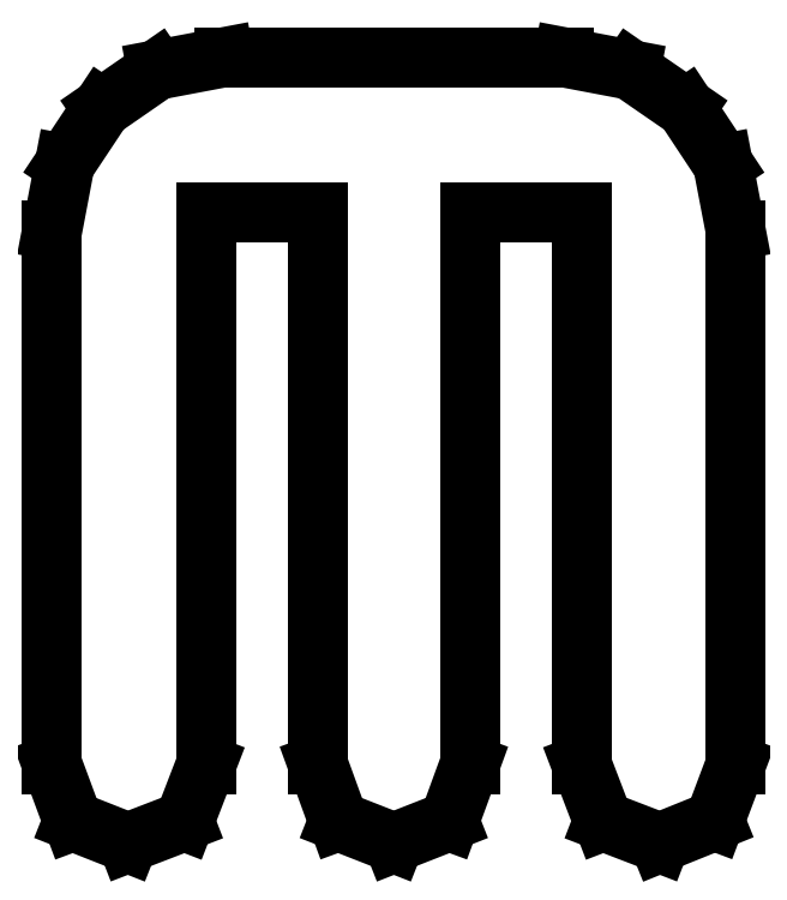
<metadata>
{"format":"dxf","ext":"dxf","renderer":"ezdxf+matplotlib","layout":"modelspace","background":"white","min_lineweight":24,"dpi":150}
</metadata>
<code>
0
SECTION
2
ENTITIES
0
LINE
8
0
10
0.2684
20
0.2405
30
0
11
0.2635
21
0.2665
31
0
0
LINE
8
0
10
0.2635
20
0.2665
30
0
11
0.2489
21
0.2885
31
0
0
LINE
8
0
10
0.2489
20
0.2885
30
0
11
0.2272
21
0.3034
31
0
0
LINE
8
0
10
0.2272
20
0.3034
30
0
11
0.2009
21
0.3084
31
0
0
LINE
8
0
10
0.2009
20
0.3084
30
0
11
0.06755
21
0.3084
31
0
0
LINE
8
0
10
0.06755
20
0.3084
30
0
11
0.04118
21
0.3034
31
0
0
LINE
8
0
10
0.04118
20
0.3034
30
0
11
0.01953
21
0.2885
31
0
0
LINE
8
0
10
0.01953
20
0.2885
30
0
11
0.004937
21
0.2665
31
0
0
LINE
8
0
10
0.004937
20
0.2665
30
0
11
0
21
0.2405
31
0
0
LINE
8
0
10
0
20
0.2405
30
0
11
0
21
0.03065
31
0
0
LINE
8
0
10
0
20
0.03065
30
0
11
0.008192
21
0.008518
31
0
0
LINE
8
0
10
0.008192
20
0.008518
30
0
11
0.02979
21
-0
31
0
0
LINE
8
0
10
0.02979
20
-0
30
0
11
0.05192
21
0.008518
31
0
0
LINE
8
0
10
0.05192
20
0.008518
30
0
11
0.06044
21
0.03065
31
0
0
LINE
8
0
10
0.06044
20
0.03065
30
0
11
0.06044
21
0.2476
31
0
0
LINE
8
0
10
0.06044
20
0.2476
30
0
11
0.1044
21
0.2476
31
0
0
LINE
8
0
10
0.1044
20
0.2476
30
0
11
0.1044
21
0.03065
31
0
0
LINE
8
0
10
0.1044
20
0.03065
30
0
11
0.1125
21
0.008518
31
0
0
LINE
8
0
10
0.1125
20
0.008518
30
0
11
0.1342
21
-0
31
0
0
LINE
8
0
10
0.1342
20
-0
30
0
11
0.1559
21
0.008518
31
0
0
LINE
8
0
10
0.1559
20
0.008518
30
0
11
0.164
21
0.03065
31
0
0
LINE
8
0
10
0.164
20
0.03065
30
0
11
0.164
21
0.2476
31
0
0
LINE
8
0
10
0.164
20
0.2476
30
0
11
0.208
21
0.2476
31
0
0
LINE
8
0
10
0.208
20
0.2476
30
0
11
0.208
21
0.03065
31
0
0
LINE
8
0
10
0.208
20
0.03065
30
0
11
0.2165
21
0.008518
31
0
0
LINE
8
0
10
0.2165
20
0.008518
30
0
11
0.2387
21
-0
31
0
0
LINE
8
0
10
0.2387
20
-0
30
0
11
0.2602
21
0.008681
31
0
0
LINE
8
0
10
0.2602
20
0.008681
30
0
11
0.2684
21
0.03065
31
0
0
LINE
8
0
10
0.2684
20
0.03065
30
0
11
0.2684
21
0.2405
31
0
0
ENDSEC
0
EOF

</code>
